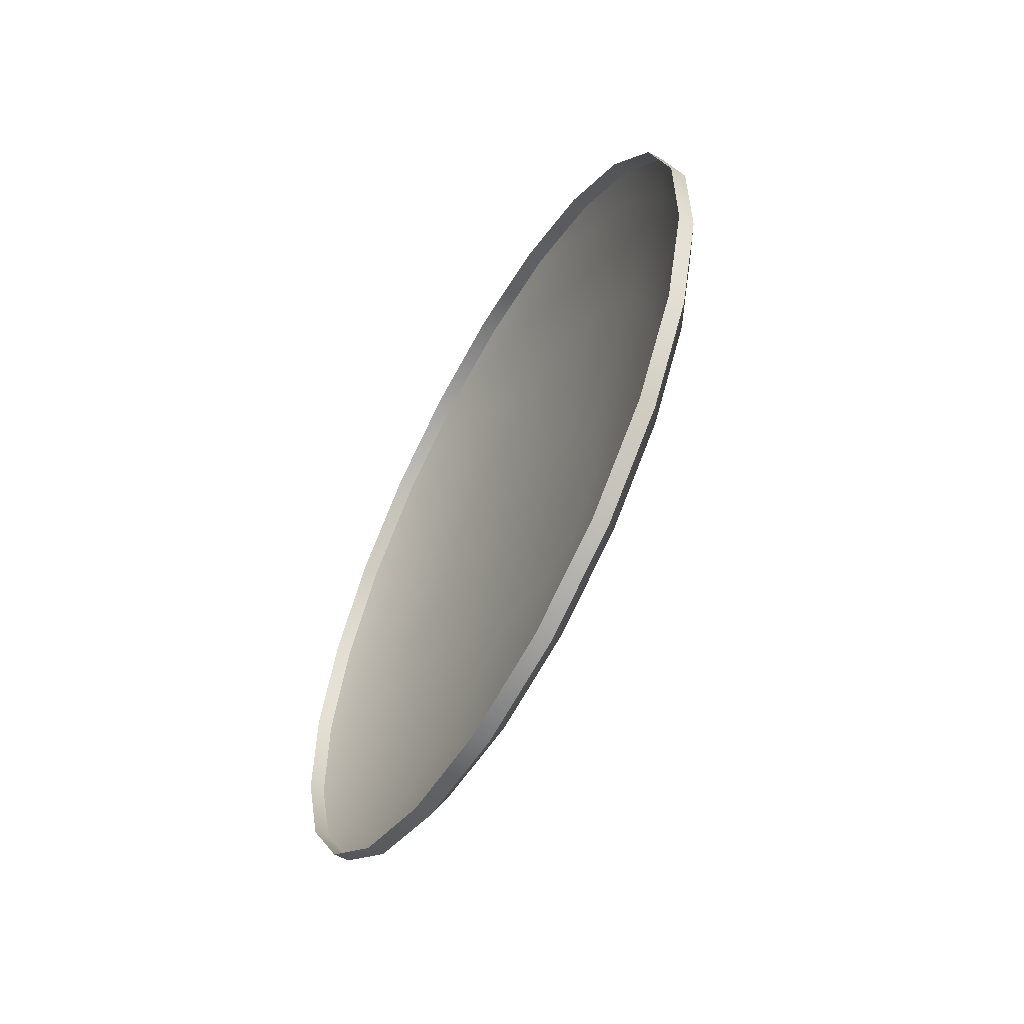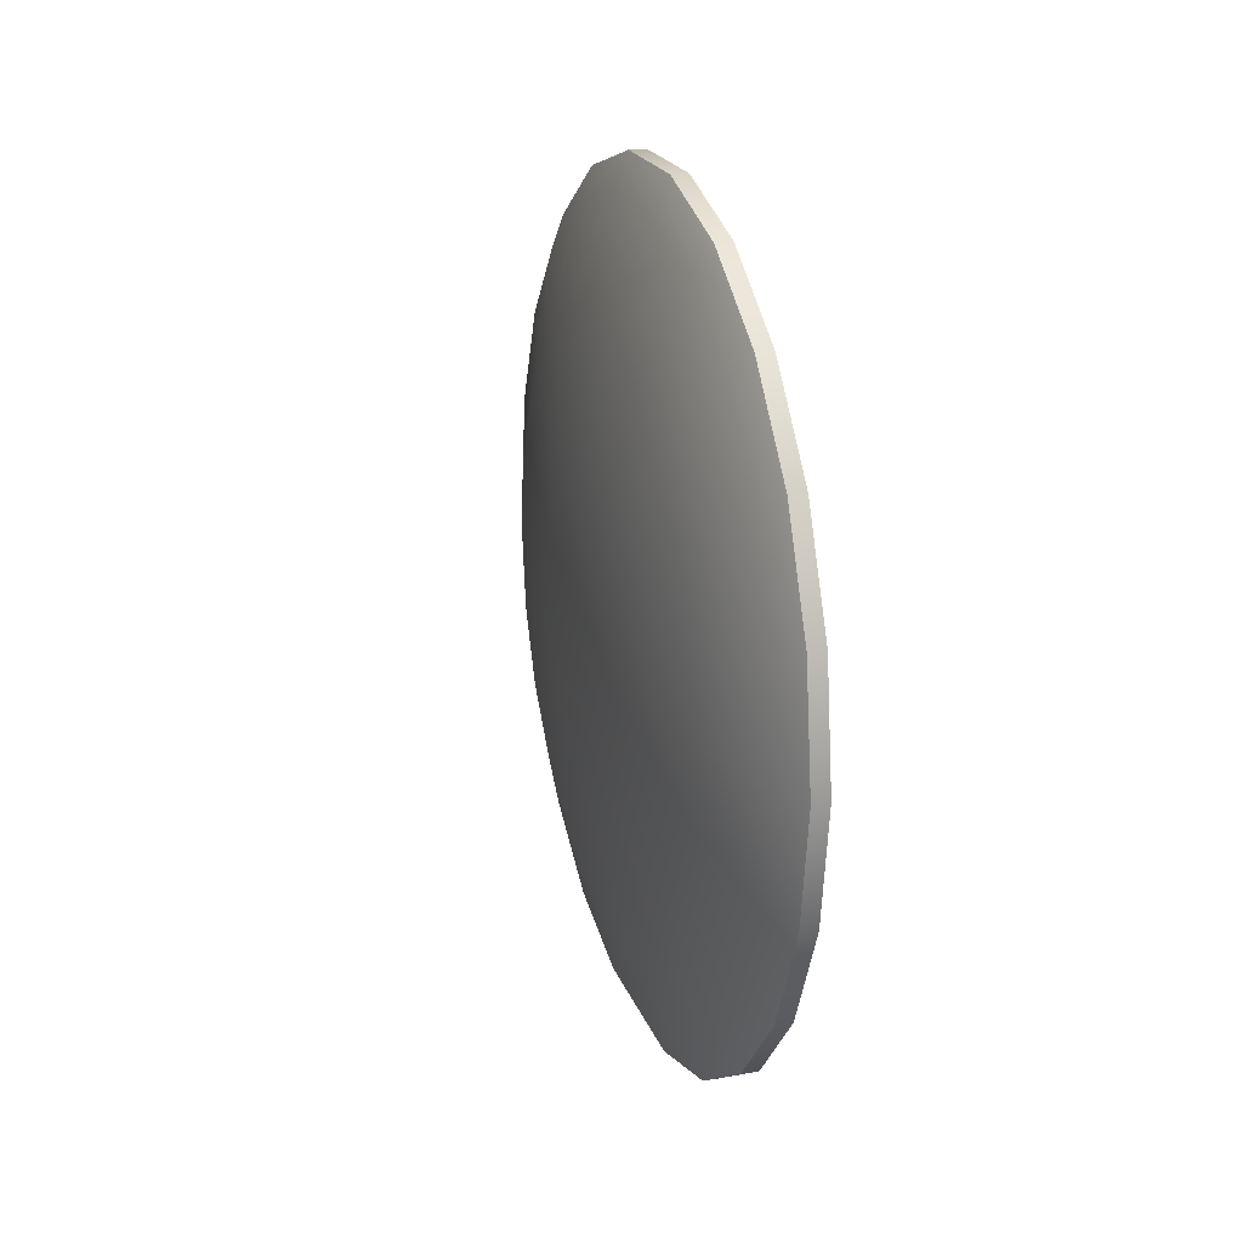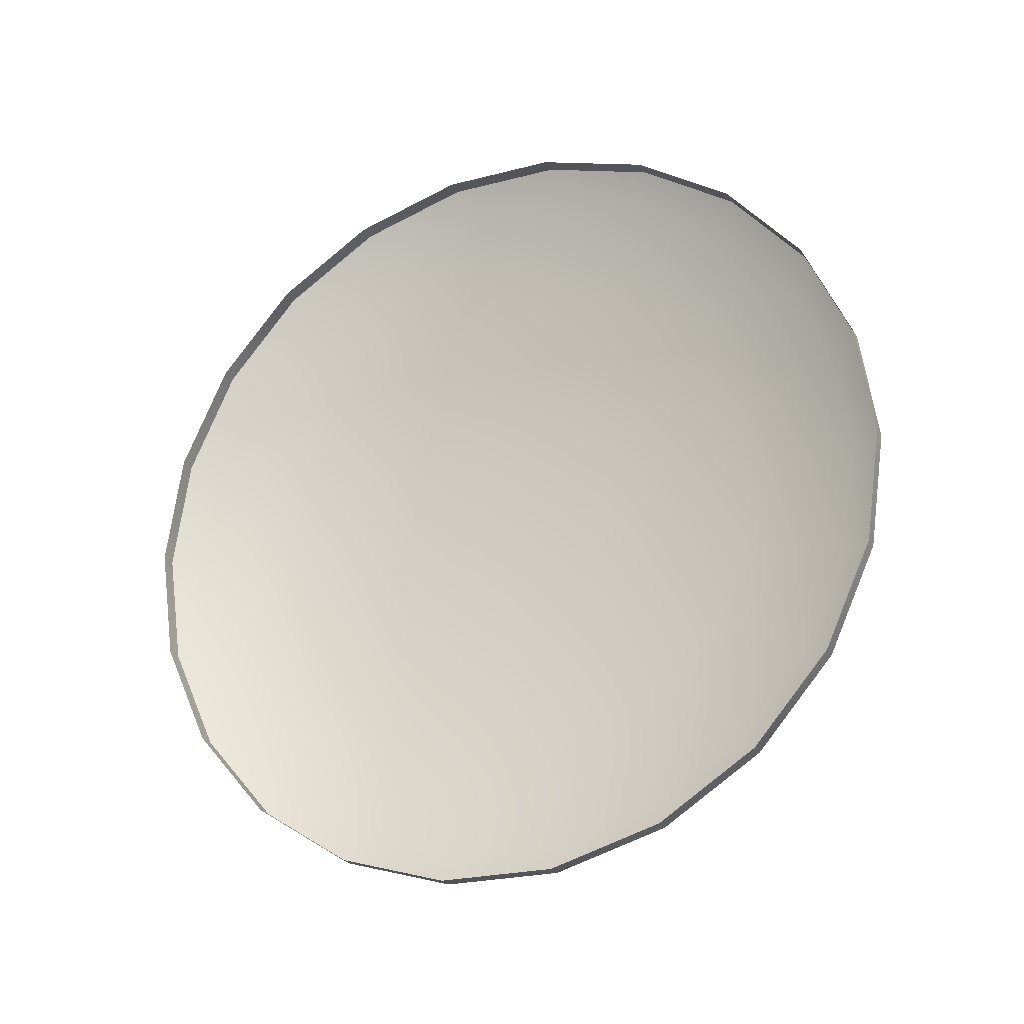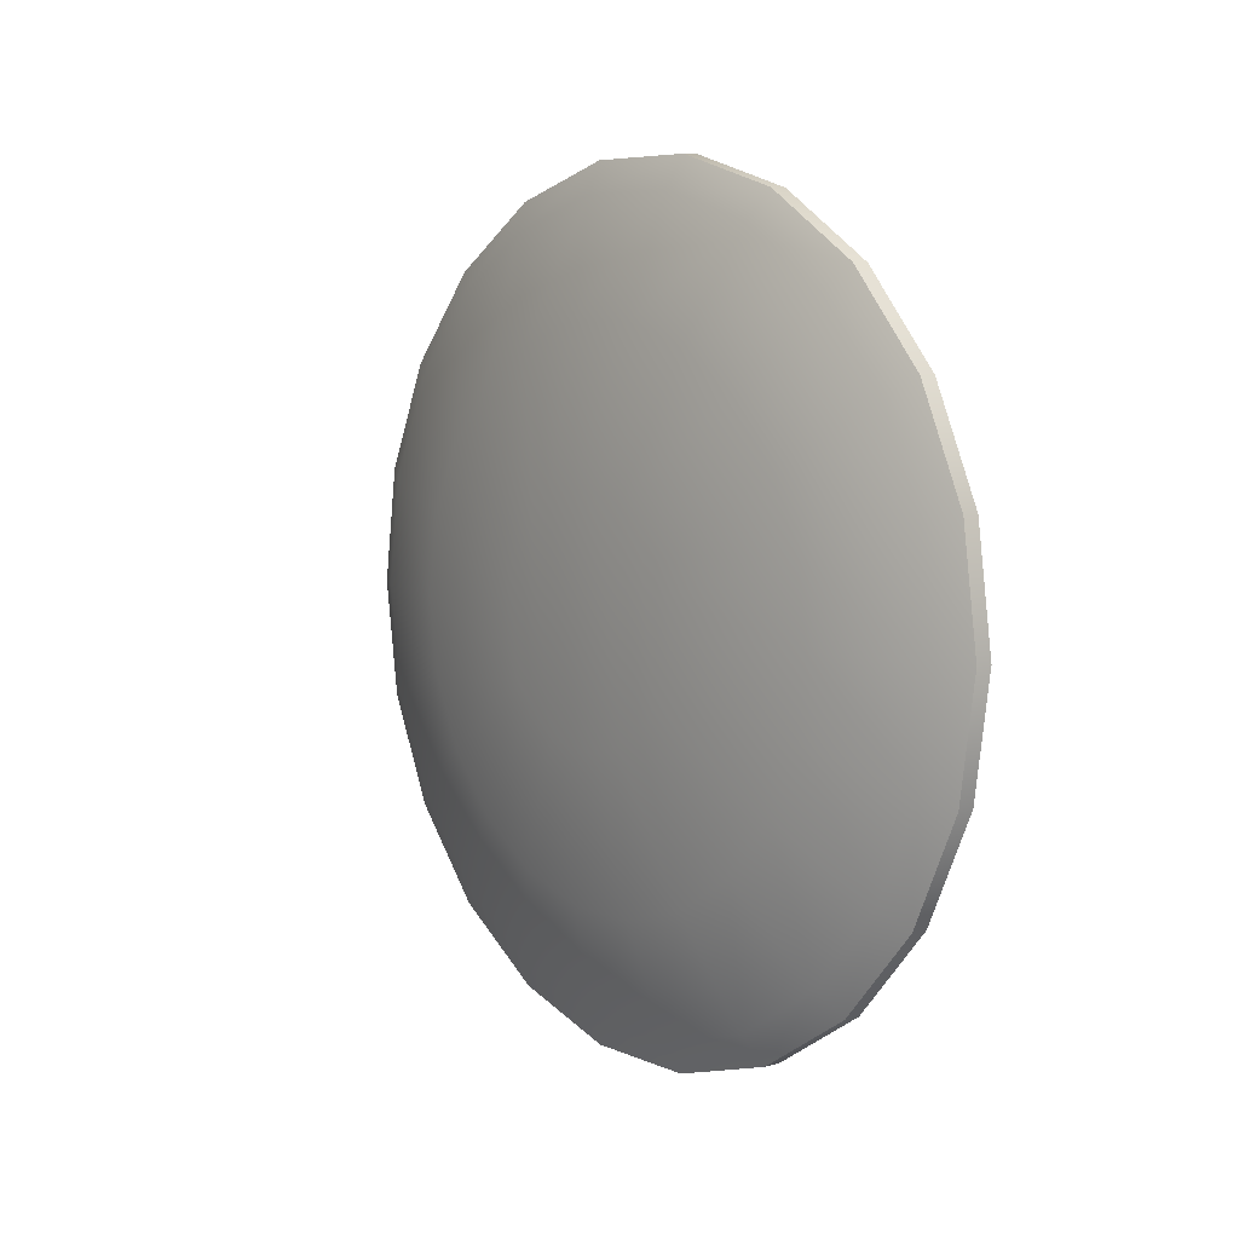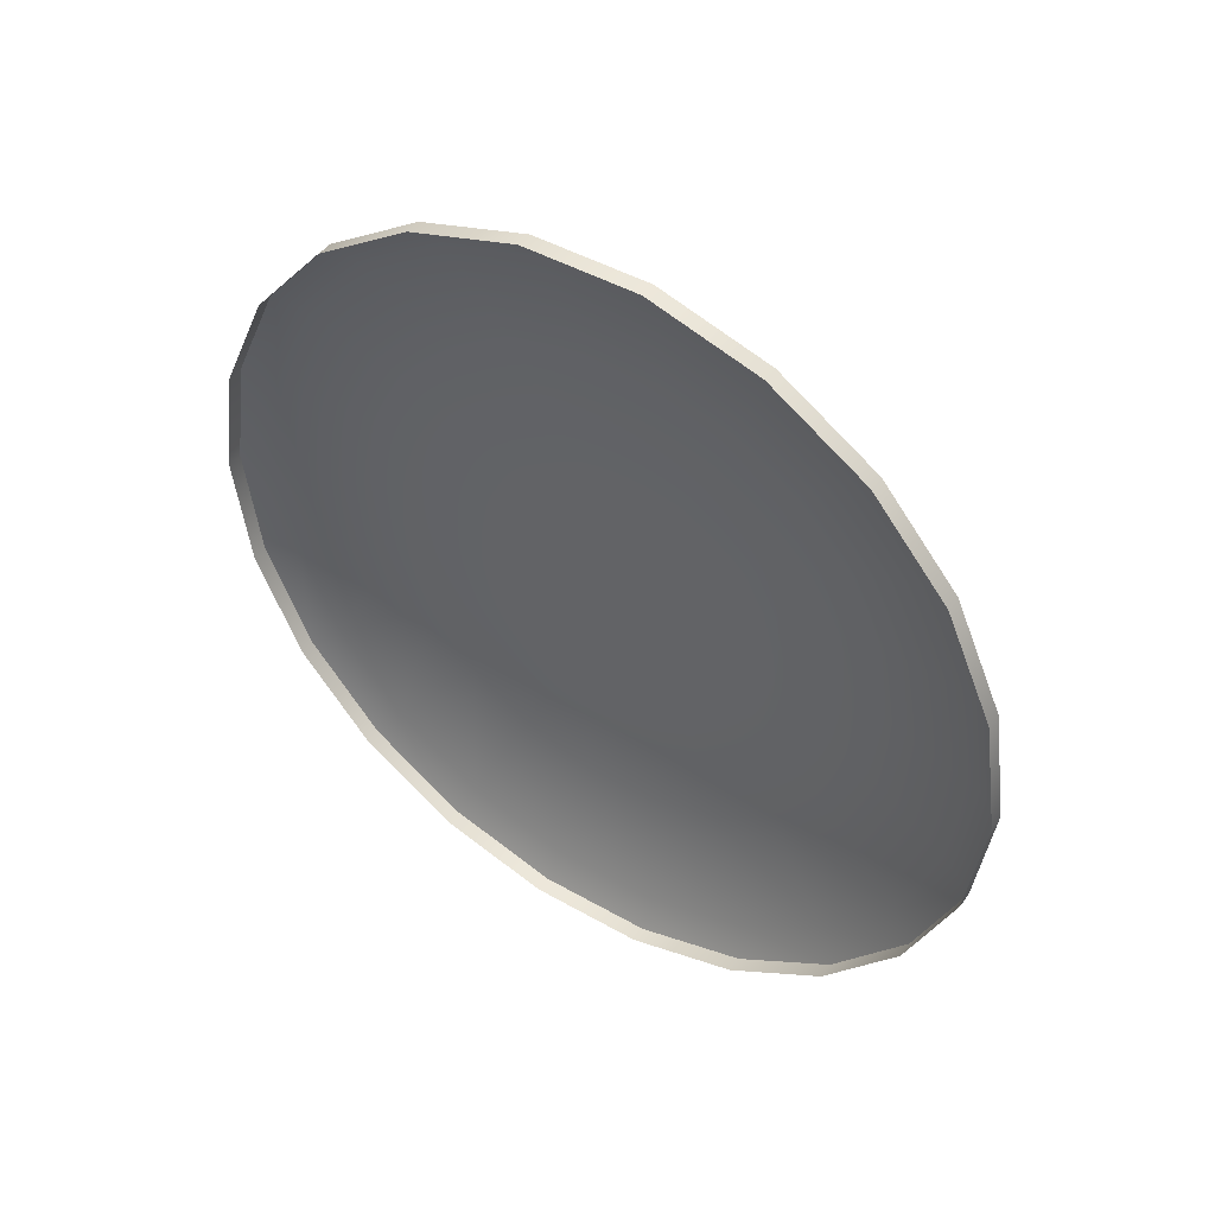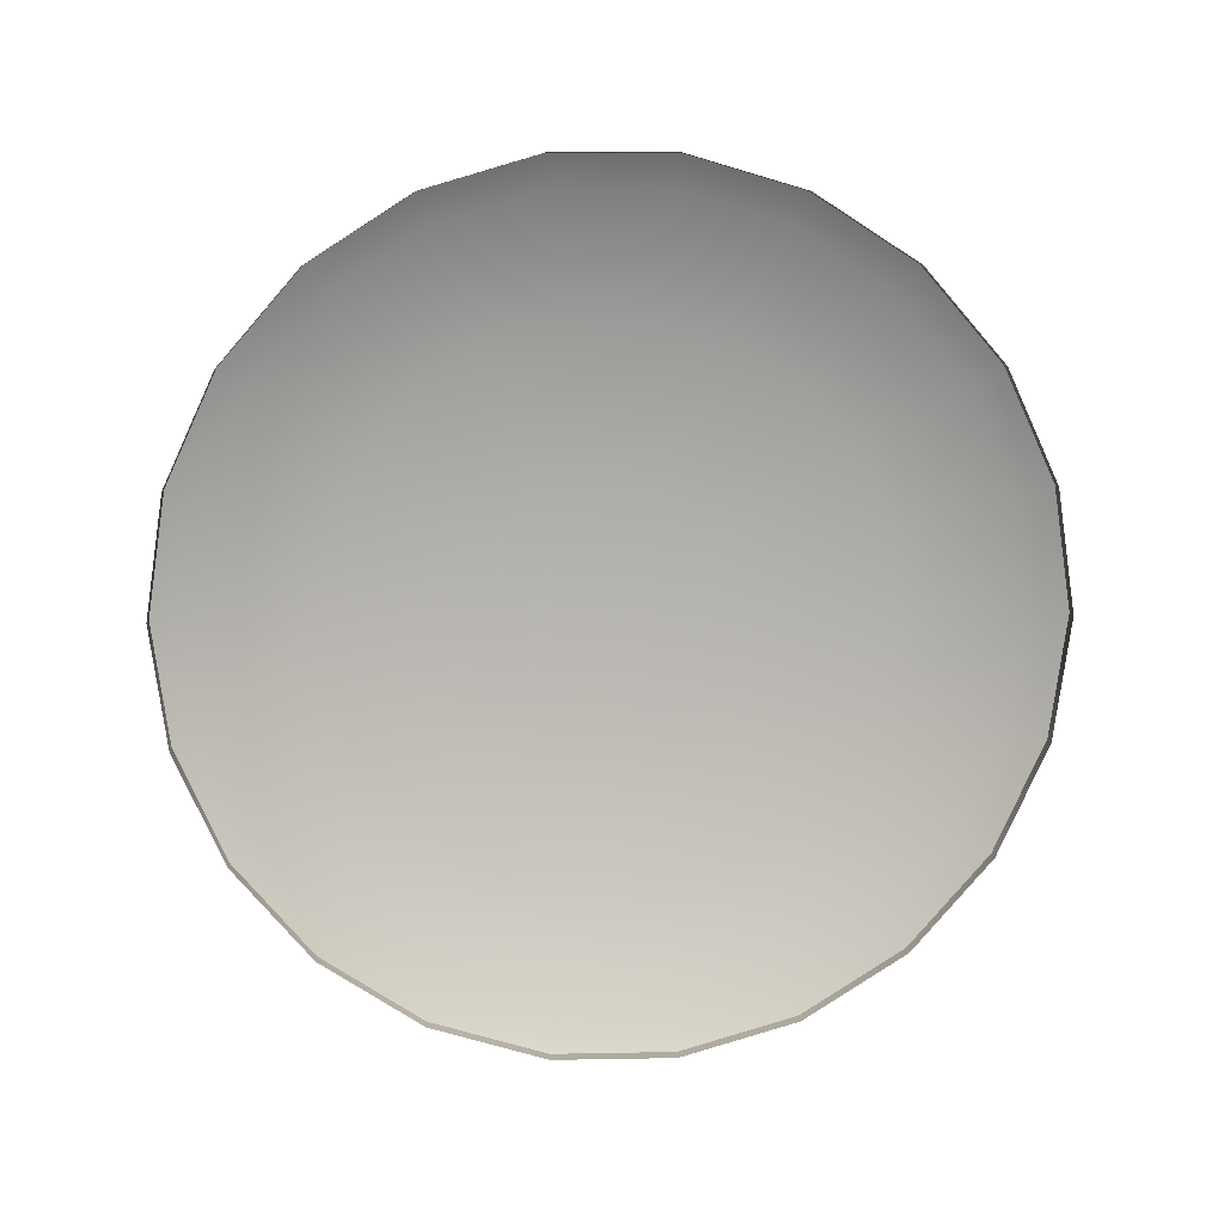
<metadata>
{"format":"obj","ext":"obj","renderer":"f3d","projection":"perspective","resolution":1024,"background":"white","views":[{"elev":-57.6,"azim":151.1,"up":"+Z"},{"elev":20.7,"azim":-16.7,"up":"+Y"},{"elev":-24.2,"azim":113.3,"up":"+Y"},{"elev":6.8,"azim":-38.6,"up":"+Y"},{"elev":45.0,"azim":123.6,"up":"+Y"},{"elev":9.5,"azim":87.2,"up":"+Y"}]}
</metadata>
<code>
o model_2
v -36.15 4.768e-06 -5.913
v -36.07 4.768e-06 -5.913
v -36.15 0.547 -5.991
v -36.07 0.547 -5.991
v -36.15 1.05 -6.221
v -36.07 1.05 -6.221
v -36.15 1.467 -6.583
v -36.07 1.467 -6.583
v -36.15 1.766 -7.048
v -36.07 1.766 -7.048
v -36.15 1.922 -7.578
v -36.07 1.922 -7.578
v -36.15 1.922 -8.131
v -36.07 1.922 -8.131
v -36.15 1.766 -8.661
v -36.07 1.766 -8.661
v -36.15 1.467 -9.126
v -36.07 1.467 -9.126
v -36.15 1.05 -9.488
v -36.07 1.05 -9.488
v -36.15 0.547 -9.717
v -36.07 0.547 -9.717
v -36.15 5.722e-06 -9.796
v -36.07 5.722e-06 -9.796
v -36.15 -0.547 -9.717
v -36.07 -0.547 -9.717
v -36.15 -1.05 -9.488
v -36.07 -1.05 -9.488
v -36.15 -1.467 -9.126
v -36.07 -1.467 -9.126
v -36.15 -1.766 -8.661
v -36.07 -1.766 -8.661
v -36.15 -1.922 -8.131
v -36.07 -1.922 -8.131
v -36.15 -1.922 -7.578
v -36.07 -1.922 -7.578
v -36.15 -1.766 -7.048
v -36.07 -1.766 -7.048
v -36.15 -1.467 -6.583
v -36.07 -1.467 -6.583
v -36.15 -1.05 -6.221
v -36.07 -1.05 -6.221
v -36.15 -0.547 -5.991
v -36.07 -0.547 -5.991
v -36.15 -1.922 -7.578
v -36.22 -1.777 -7.599
v -36.15 -1.922 -8.131
v -36.22 -1.777 -8.11
v -36.15 -1.766 -8.661
v -36.22 -1.633 -8.6
v -36.15 -1.467 -9.126
v -36.22 -1.357 -9.03
v -36.15 -1.05 -9.488
v -36.22 -0.9705 -9.365
v -36.15 -0.547 -9.717
v -36.22 -0.5058 -9.577
v -36.15 5.722e-06 -9.796
v -36.22 5.722e-06 -9.65
v -36.15 0.547 -9.717
v -36.22 0.5058 -9.577
v -36.15 1.05 -9.488
v -36.22 0.9705 -9.365
v -36.15 1.467 -9.126
v -36.22 1.357 -9.03
v -36.15 1.766 -8.661
v -36.22 1.633 -8.6
v -36.15 1.922 -8.131
v -36.22 1.777 -8.11
v -36.15 1.922 -7.578
v -36.22 1.777 -7.599
v -36.15 1.766 -7.048
v -36.22 1.633 -7.109
v -36.15 1.467 -6.583
v -36.22 1.357 -6.679
v -36.15 1.05 -6.221
v -36.22 0.9705 -6.344
v -36.15 0.547 -5.991
v -36.22 0.5058 -6.132
v -36.15 4.768e-06 -5.913
v -36.22 4.768e-06 -6.059
v -36.15 -0.547 -5.991
v -36.22 -0.5058 -6.132
v -36.15 -1.05 -6.221
v -36.22 -0.9705 -6.344
v -36.15 -1.467 -6.583
v -36.22 -1.357 -6.679
v -36.15 -1.766 -7.048
v -36.22 -1.633 -7.109
v -36.36 -1.145 -7.331
v -36.36 -1.246 -7.675
v -36.36 -1.246 -8.034
v -36.36 -1.145 -8.377
v -36.36 -0.9514 -8.679
v -36.36 -0.6806 -8.913
v -36.36 -0.3547 -9.062
v -36.36 5.722e-06 -9.113
v -36.36 0.3547 -9.062
v -36.36 0.6806 -8.913
v -36.36 0.9514 -8.679
v -36.36 1.145 -8.377
v -36.36 1.246 -8.034
v -36.36 1.246 -7.675
v -36.36 1.145 -7.331
v -36.36 0.9514 -7.03
v -36.36 0.6806 -6.795
v -36.36 0.3547 -6.646
v -36.36 5.722e-06 -6.595
v -36.36 -0.3547 -6.646
v -36.36 -0.6806 -6.795
v -36.36 -0.9514 -7.03
v -36.45 -0.4151 -7.495
v -36.45 -0.4996 -7.626
v -36.45 -0.5436 -7.776
v -36.45 -0.5436 -7.933
v -36.45 -0.4996 -8.083
v -36.45 -0.4151 -8.214
v -36.45 -0.2969 -8.316
v -36.45 -0.1547 -8.381
v -36.45 5.722e-06 -8.404
v -36.45 0.1547 -8.381
v -36.45 0.2969 -8.316
v -36.45 0.4151 -8.214
v -36.45 0.4996 -8.083
v -36.45 0.5436 -7.933
v -36.45 0.5436 -7.776
v -36.45 0.4996 -7.626
v -36.45 0.4151 -7.495
v -36.45 0.2969 -7.392
v -36.45 0.1547 -7.327
v -36.45 5.722e-06 -7.305
v -36.45 -0.1547 -7.327
v -36.45 -0.2969 -7.392
f 1 2 3
f 2 4 3
f 3 4 5
f 4 6 5
f 5 6 7
f 6 8 7
f 7 8 9
f 8 10 9
f 9 10 11
f 10 12 11
f 11 12 13
f 12 14 13
f 13 14 15
f 14 16 15
f 15 16 17
f 16 18 17
f 17 18 19
f 18 20 19
f 19 20 21
f 20 22 21
f 21 22 23
f 22 24 23
f 23 24 25
f 24 26 25
f 25 26 27
f 26 28 27
f 27 28 29
f 28 30 29
f 29 30 31
f 30 32 31
f 31 32 33
f 32 34 33
f 33 34 35
f 34 36 35
f 35 36 37
f 36 38 37
f 37 38 39
f 38 40 39
f 39 40 41
f 40 42 41
f 41 42 43
f 42 44 43
f 43 44 1
f 44 2 1
f 1 2 2
f 2 45 2
f 2 45 45
f 45 46 45
f 45 46 47
f 46 48 47
f 47 48 49
f 48 50 49
f 49 50 51
f 50 52 51
f 51 52 53
f 52 54 53
f 53 54 55
f 54 56 55
f 55 56 57
f 56 58 57
f 57 58 59
f 58 60 59
f 59 60 61
f 60 62 61
f 61 62 63
f 62 64 63
f 63 64 65
f 64 66 65
f 65 66 67
f 66 68 67
f 67 68 69
f 68 70 69
f 69 70 71
f 70 72 71
f 71 72 73
f 72 74 73
f 73 74 75
f 74 76 75
f 75 76 77
f 76 78 77
f 77 78 79
f 78 80 79
f 79 80 81
f 80 82 81
f 81 82 83
f 82 84 83
f 83 84 85
f 84 86 85
f 85 86 87
f 86 88 87
f 87 88 45
f 88 46 45
f 45 46 46
f 46 88 46
f 46 88 88
f 88 89 88
f 88 89 46
f 89 90 46
f 46 90 48
f 90 91 48
f 48 91 50
f 91 92 50
f 50 92 52
f 92 93 52
f 52 93 54
f 93 94 54
f 54 94 56
f 94 95 56
f 56 95 58
f 95 96 58
f 58 96 60
f 96 97 60
f 60 97 62
f 97 98 62
f 62 98 64
f 98 99 64
f 64 99 66
f 99 100 66
f 66 100 68
f 100 101 68
f 68 101 70
f 101 102 70
f 70 102 72
f 102 103 72
f 72 103 74
f 103 104 74
f 74 104 76
f 104 105 76
f 76 105 78
f 105 106 78
f 78 106 80
f 106 107 80
f 80 107 82
f 107 108 82
f 82 108 84
f 108 109 84
f 84 109 86
f 109 110 86
f 86 110 88
f 110 89 88
f 88 89 89
f 89 110 89
f 89 110 110
f 110 111 110
f 110 111 89
f 111 112 89
f 89 112 90
f 112 113 90
f 90 113 91
f 113 114 91
f 91 114 92
f 114 115 92
f 92 115 93
f 115 116 93
f 93 116 94
f 116 117 94
f 94 117 95
f 117 118 95
f 95 118 96
f 118 119 96
f 96 119 97
f 119 120 97
f 97 120 98
f 120 121 98
f 98 121 99
f 121 122 99
f 99 122 100
f 122 123 100
f 100 123 101
f 123 124 101
f 101 124 102
f 124 125 102
f 102 125 103
f 125 126 103
f 103 126 104
f 126 127 104
f 104 127 105
f 127 128 105
f 105 128 106
f 128 129 106
f 106 129 107
f 129 130 107
f 107 130 108
f 130 131 108
f 108 131 109
f 131 132 109
f 109 132 110
f 132 111 110
f 110 111 111
f 111 130 111
f 111 130 130
f 130 129 130
f 130 129 131
f 129 128 131
f 131 128 132
f 128 127 132
f 132 127 111
f 127 126 111
f 111 126 112
f 126 125 112
f 112 125 113
f 125 124 113
f 113 124 114
f 124 123 114
f 114 123 115
f 123 122 115
f 115 122 116
f 122 121 116
f 116 121 117
f 121 120 117
f 117 120 118
f 120 119 118

</code>
